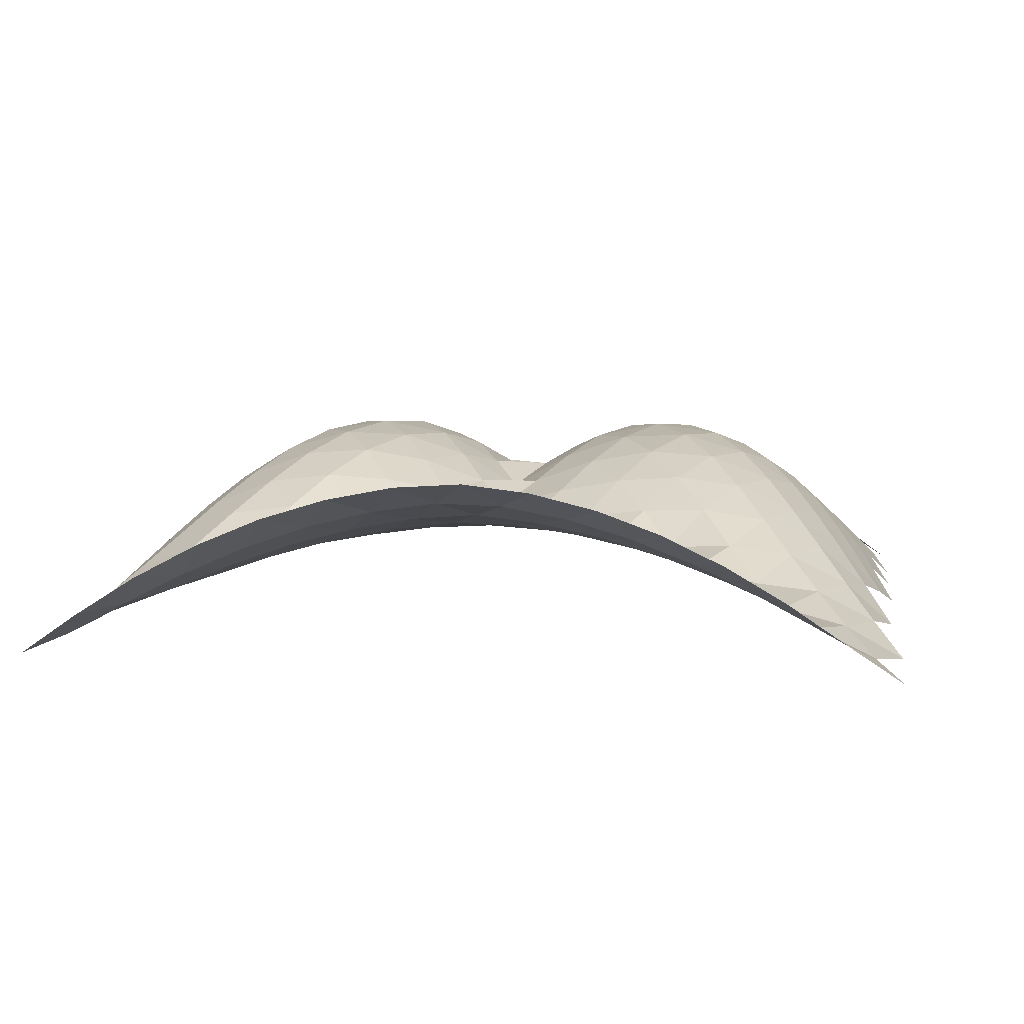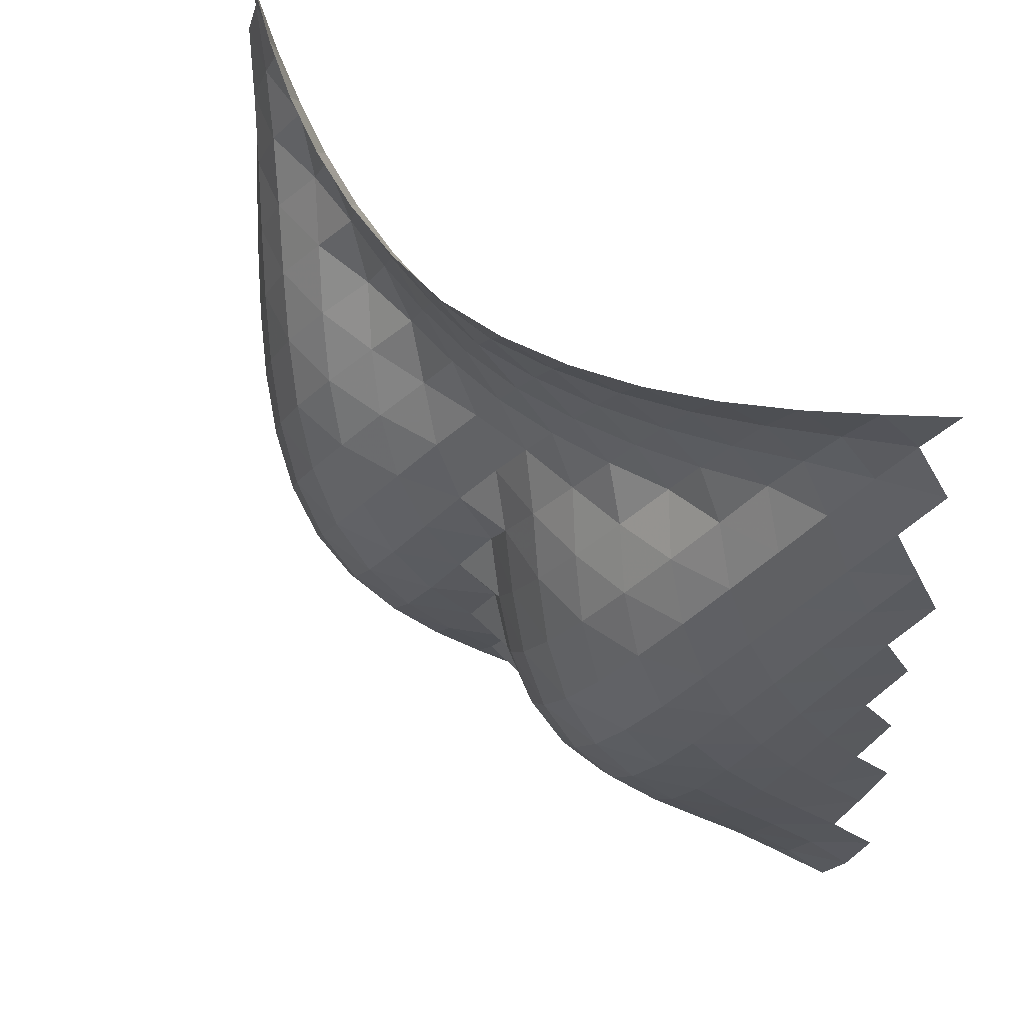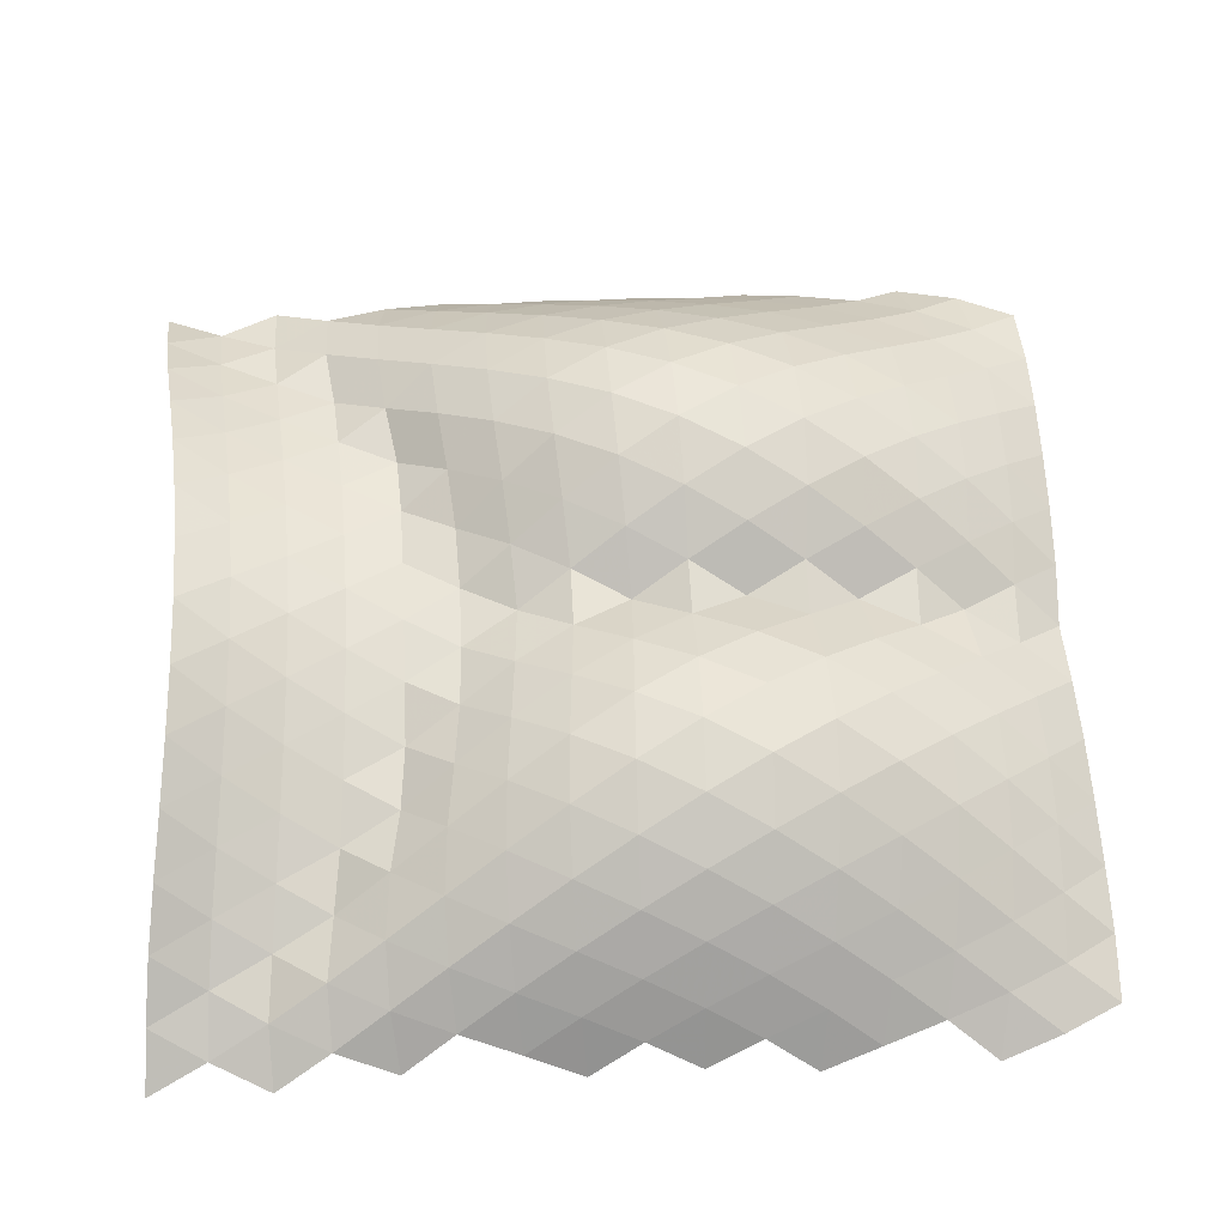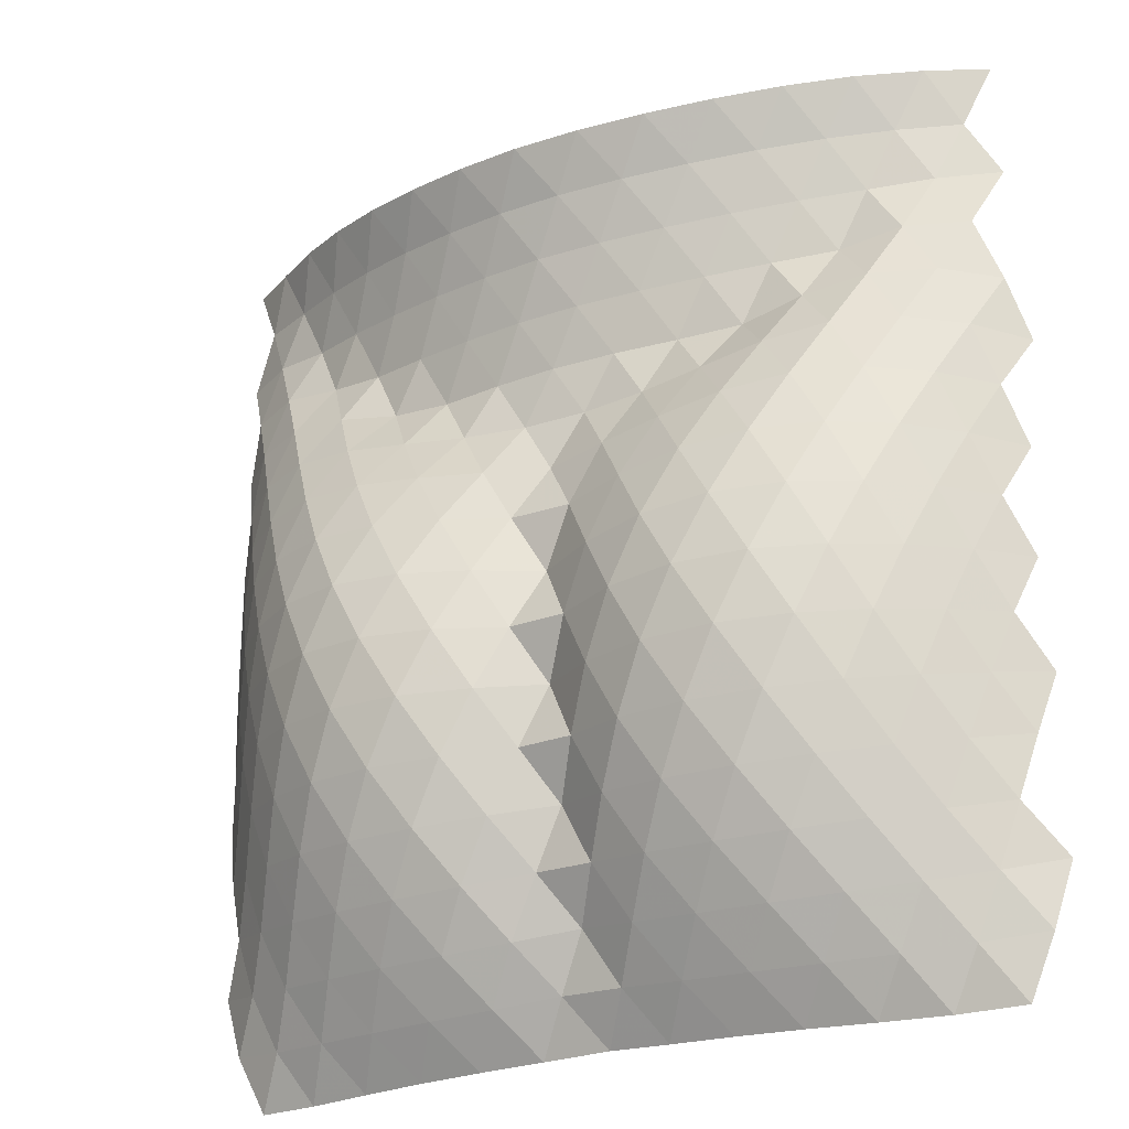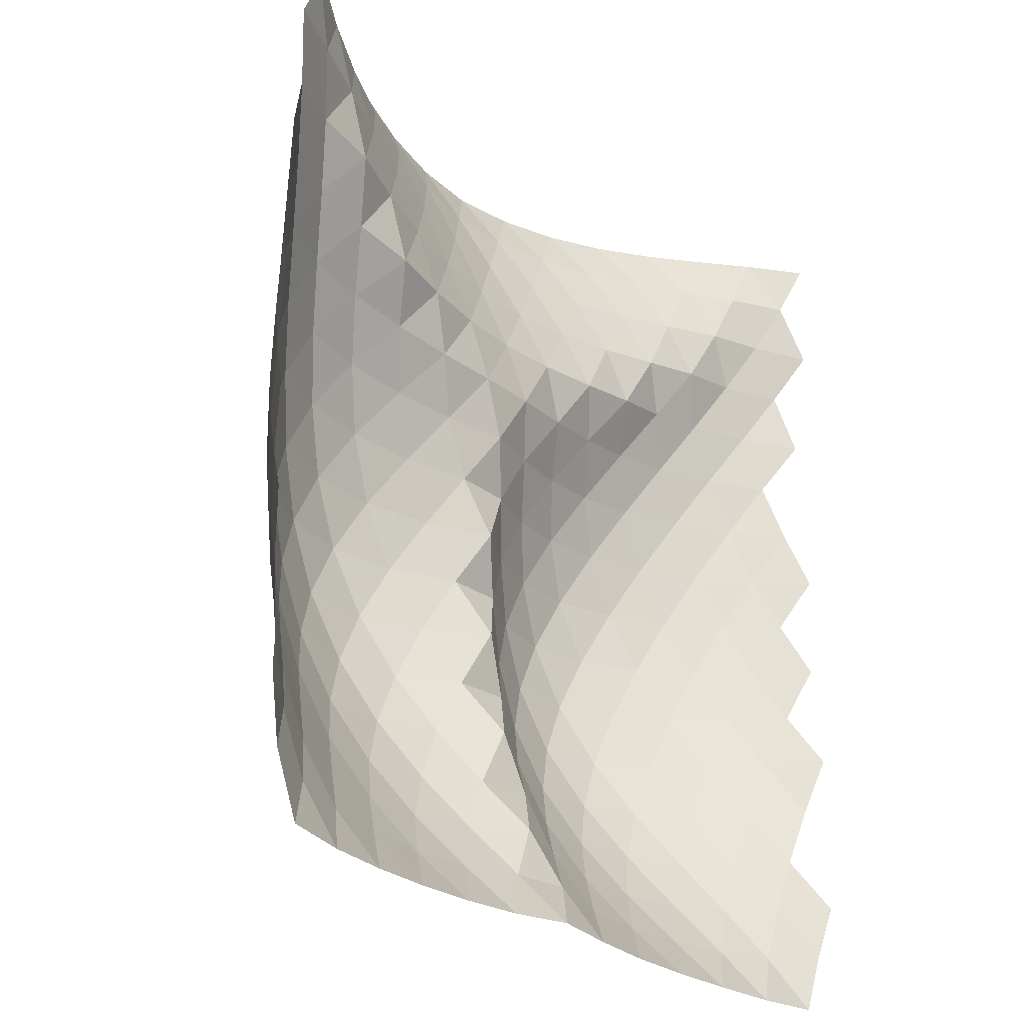
<metadata>
{"format":"obj","ext":"obj","renderer":"f3d","projection":"perspective","resolution":1024,"background":"white","views":[{"elev":7.5,"azim":8.3,"up":"+Y"},{"elev":56.2,"azim":-138.2,"up":"+Z"},{"elev":61.8,"azim":87.8,"up":"+Y"},{"elev":-23.2,"azim":-150.5,"up":"+Z"},{"elev":-24.6,"azim":-51.2,"up":"+Z"}]}
</metadata>
<code>
v -0.05752 0.08471 0.08159
v 0.003844 0.06181 -0.03636
v -0.1218 0.1345 -0.0299
v 0.0691 0.08582 0.07949
v 0.06153 0.1019 -0.1526
v 0.1291 0.1337 -0.03467
v -0.05793 0.1062 -0.1504
v -0.1898 0.1319 0.09294
v -0.2586 0.1799 -0.02091
v -0.2574 0.0986 0.2122
v -0.3277 0.1555 0.1054
v -0.1236 0.074 0.1993
v 0.007941 0.04044 0.1898
v 0.1395 0.07702 0.1956
v 0.07664 0.02261 0.3015
v -0.05629 0.02114 0.3034
v 0.1915 0.1716 -0.1554
v 0.1215 0.133 -0.2744
v 0.259 0.1857 -0.2816
v 0.3343 0.2021 -0.1557
v 0.2656 0.181 -0.0307
v 0.2013 0.1345 0.08632
v 0.3394 0.1597 0.09389
v 0.2734 0.1037 0.2044
v 0.000183 0.0553 -0.264
v -0.061 0.08433 -0.3842
v 0.0569 0.07436 -0.3847
v -0.1224 0.1396 -0.2702
v -0.1888 0.1742 -0.148
v -0.332 0.2022 -0.1429
v -0.2612 0.1893 -0.2717
v -0.393 0.1088 0.227
v -0.3213 0.04343 0.3249
v -0.4538 0.04912 0.3435
v -0.528 0.09317 0.2382
v -0.4669 0.1468 0.1152
v -0.4015 0.1859 -0.01238
v -0.5376 0.1468 -0.006165
v -0.4742 0.1792 -0.1362
v -0.1891 0.03125 0.3104
v -0.1208 0.01772 0.4175
v -0.2522 -0.000441 0.4221
v 0.01235 0.02475 0.4147
v 0.08124 0.04233 0.5271
v -0.05227 0.04426 0.5289
v 0.1453 0.0157 0.4133
v 0.2093 0.03578 0.3054
v 0.3417 0.05073 0.3164
v 0.2765 -0.004028 0.4138
v 0.4045 0.1886 -0.2829
v 0.477 0.1813 -0.1543
v 0.4719 0.1447 -0.4056
v 0.5407 0.1431 -0.2788
v 0.3299 0.1675 -0.4073
v 0.1868 0.1423 -0.3998
v 0.119 0.08063 -0.5086
v 0.2568 0.1215 -0.5229
v 0.4087 0.1887 -0.02744
v 0.545 0.15 -0.02625
v 0.4788 0.1509 0.09843
v 0.4093 0.115 0.2144
v 0.5445 0.09822 0.22
v 0.4747 0.05711 0.3302
v -0.003545 0.01739 -0.4898
v -0.1284 0.09071 -0.5063
v -0.06735 0.02169 -0.6105
v 0.05496 0.009427 -0.609
v -0.1927 0.1495 -0.3936
v -0.3367 0.1707 -0.395
v -0.2676 0.1279 -0.5145
v -0.4067 0.1889 -0.2674
v -0.5415 0.1403 -0.258
v -0.4777 0.1439 -0.3874
v -0.586 0.03355 0.3572
v -0.6537 0.04213 0.242
v -0.6422 -0.02682 0.4736
v -0.7091 -0.01806 0.3603
v -0.5115 -0.01545 0.4563
v -0.3816 -0.02329 0.432
v -0.315 0.002724 0.5431
v -0.4425 -0.03232 0.555
v -0.5968 0.09856 0.12
v -0.7093 0.02004 0.1217
v -0.6561 0.07273 -0.001279
v -0.6009 0.1149 -0.1283
v -0.7089 0.02693 -0.1199
v -0.6585 0.06251 -0.2461
v -0.1848 0.02883 0.5344
v -0.1171 0.06684 0.6427
v -0.249 0.04308 0.6515
v 0.01672 0.07716 0.6376
v 0.1502 0.06238 0.6397
v 0.08664 0.1102 0.7459
v -0.04879 0.1139 0.7468
v 0.2134 0.0245 0.5289
v 0.3432 -0.003441 0.5335
v 0.2815 0.03562 0.645
v 0.4062 -0.01353 0.4236
v 0.5368 -0.005513 0.4427
v 0.4703 -0.03968 0.5411
v 0.6002 0.08533 -0.3974
v 0.5355 0.08196 -0.5211
v 0.6583 0.01756 -0.51
v 0.7128 0.004486 -0.3863
v 0.6593 0.06695 -0.2715
v 0.6045 0.1183 -0.1511
v 0.7134 0.03115 -0.147
v 0.6636 0.07585 -0.02596
v 0.3996 0.1202 -0.5266
v 0.3271 0.07288 -0.6382
v 0.466 0.05455 -0.6379
v 0.1869 0.05872 -0.6287
v 0.1198 -0.01244 -0.7267
v 0.2564 0.01002 -0.7401
v 0.6084 0.1018 0.09812
v 0.7197 0.02192 0.09511
v 0.6688 0.04417 0.2182
v 0.6069 0.03865 0.3376
v 0.7276 -0.01773 0.3344
v 0.6674 -0.02208 0.4524
v -0.007869 -0.05077 -0.7088
v -0.07537 -0.07603 -0.8218
v 0.05396 -0.08535 -0.8201
v -0.1377 -0.002803 -0.7257
v -0.2014 0.06729 -0.6243
v -0.3422 0.07783 -0.6274
v -0.2752 0.01669 -0.7331
v -0.4103 0.1223 -0.5118
v -0.5445 0.08042 -0.5005
v -0.4802 0.05615 -0.6211
v -0.6041 0.08177 -0.3741
v -0.7143 -0.001145 -0.3584
v -0.6648 0.01302 -0.4843
v -0.7643 -0.07767 0.4764
v -0.6972 -0.08326 0.5894
v -0.8193 -0.1335 0.5922
v -0.8658 -0.1626 0.4689
v -0.8134 -0.1007 0.3558
v -0.7613 -0.03896 0.2405
v -0.8521 -0.1367 0.2347
v -0.8044 -0.07602 0.1211
v -0.5674 -0.07443 0.5692
v -0.504 -0.03514 0.6783
v -0.6272 -0.08589 0.6932
v -0.378 0.008502 0.6637
v -0.3146 0.0625 0.7672
v -0.4427 0.01886 0.7826
v -0.7571 -0.0204 0.00283
v -0.8445 -0.1231 0.005157
v -0.8023 -0.07235 -0.1119
v -0.7594 -0.03081 -0.2336
v -0.8481 -0.1319 -0.2212
v -0.8109 -0.09531 -0.3418
v -0.1831 0.0948 0.7551
v -0.1166 0.1577 0.8529
v -0.2525 0.1318 0.8631
v 0.0215 0.1661 0.8479
v 0.159 0.1506 0.851
v 0.2203 0.08683 0.7512
v 0.3509 0.05075 0.76
v 0.2935 0.1193 0.8589
v 0.4099 -0.00122 0.6532
v 0.5352 -0.04642 0.6632
v 0.4778 0.004106 0.7715
v 0.5966 -0.06691 0.5544
v 0.727 -0.07922 0.5665
v 0.658 -0.09754 0.673
v 0.7678 -0.06292 -0.4959
v 0.8117 -0.0882 -0.3736
v 0.8266 -0.13 -0.6013
v 0.8654 -0.1534 -0.4787
v 0.7174 -0.05311 -0.618
v 0.5971 0.01037 -0.6305
v 0.5296 -0.01937 -0.7432
v 0.6586 -0.06248 -0.736
v 0.7618 -0.0252 -0.263
v 0.852 -0.1255 -0.2541
v 0.8076 -0.06766 -0.1428
v 0.7645 -0.01725 -0.02601
v 0.8521 -0.1198 -0.02731
v 0.8142 -0.0745 0.0903
v 0.3946 0.006287 -0.7449
v 0.3233 -0.05679 -0.842
v 0.4587 -0.06885 -0.8453
v 0.1873 -0.06111 -0.8345
v 0.1194 -0.1344 -0.9252
v 0.2529 -0.1281 -0.9318
v 0.7745 -0.03895 0.2117
v 0.8636 -0.1374 0.2014
v 0.8287 -0.1034 0.3243
v 0.7858 -0.08019 0.4479
v 0.8831 -0.1688 0.4339
v 0.8439 -0.14 0.5607
v -0.01276 -0.1465 -0.9168
v -0.1454 -0.1284 -0.923
v -0.2098 -0.054 -0.8305
v -0.346 -0.05095 -0.8329
v -0.2791 -0.122 -0.9254
v -0.4133 0.0104 -0.7321
v -0.5474 -0.01785 -0.7245
v -0.4812 -0.06427 -0.8311
v -0.6092 0.008361 -0.6077
v -0.7265 -0.05867 -0.5897
v -0.6742 -0.06471 -0.7111
v -0.7712 -0.07003 -0.4654
v -0.8655 -0.1626 -0.4441
v -0.8317 -0.1389 -0.5678
v -0.7508 -0.1326 0.7063
v -0.688 -0.09598 0.8152
v -0.8066 -0.1606 0.8267
v -0.873 -0.1828 0.7105
v -0.9004 -0.2002 0.3441
v -0.8871 -0.1807 0.1167
v -0.5671 -0.03468 0.7996
v -0.5121 0.03875 0.8966
v -0.6356 -0.02645 0.9164
v -0.3844 0.09191 0.8779
v -0.8848 -0.1778 -0.1055
v -0.8968 -0.1959 -0.3241
v 0.4239 0.07405 0.8711
v 0.5498 0.01652 0.8859
v 0.6011 -0.05138 0.7836
v 0.7214 -0.113 0.7935
v 0.6706 -0.05138 0.9006
v 0.7854 -0.1301 0.6813
v 0.9004 -0.195 0.676
v 0.8421 -0.1717 0.7987
v 0.8999 -0.1876 -0.3591
v 0.7797 -0.1204 -0.7234
v 0.8914 -0.1907 -0.7043
v 0.7215 -0.1301 -0.8406
v 0.8465 -0.1766 -0.8293
v 0.5917 -0.09413 -0.8452
v 0.5194 -0.1456 -0.9425
v 0.6527 -0.1638 -0.9473
v 0.891 -0.1726 -0.1395
v 0.8963 -0.1792 0.08223
v 0.3863 -0.1326 -0.937
v -0.4129 -0.1262 -0.9269
v -0.5464 -0.1394 -0.9279
v -0.6135 -0.09183 -0.8251
v -0.7411 -0.1318 -0.8135
v -0.6794 -0.159 -0.9263
v -0.7916 -0.1271 -0.6922
v -0.8983 -0.2022 -0.6666
v -0.8621 -0.1849 -0.7946
v -0.7526 -0.1014 0.9341
v -0.8634 -0.1799 0.9473
v 0.786 -0.1264 0.9118
v 0.8991 -0.1996 0.9185
v 0.7861 -0.1847 -0.9473
v -0.811 -0.1845 -0.9179
f 1 2 3
f 4 2 1
f 5 2 6
f 6 2 4
f 7 2 5
f 3 2 7
f 3 8 1
f 9 8 3
f 10 8 11
f 11 8 9
f 12 8 10
f 1 8 12
f 1 13 4
f 4 13 14
f 15 13 16
f 14 13 15
f 16 13 12
f 12 13 1
f 6 17 5
f 5 17 18
f 19 17 20
f 18 17 19
f 20 17 21
f 21 17 6
f 4 22 6
f 14 22 4
f 23 22 24
f 24 22 14
f 21 22 23
f 6 22 21
f 5 25 7
f 18 25 5
f 26 25 27
f 27 25 18
f 28 25 26
f 7 25 28
f 7 29 3
f 3 29 9
f 30 29 31
f 9 29 30
f 31 29 28
f 28 29 7
f 11 32 10
f 10 32 33
f 34 32 35
f 33 32 34
f 35 32 36
f 36 32 11
f 9 37 11
f 30 37 9
f 38 37 39
f 39 37 30
f 36 37 38
f 11 37 36
f 10 40 12
f 33 40 10
f 41 40 42
f 42 40 33
f 16 40 41
f 12 40 16
f 16 43 15
f 41 43 16
f 44 43 45
f 45 43 41
f 46 43 44
f 15 43 46
f 15 47 14
f 14 47 24
f 48 47 49
f 24 47 48
f 49 47 46
f 46 47 15
f 20 50 19
f 51 50 20
f 52 50 53
f 53 50 51
f 54 50 52
f 19 50 54
f 19 55 18
f 18 55 27
f 56 55 57
f 27 55 56
f 57 55 54
f 54 55 19
f 21 58 20
f 20 58 51
f 59 58 60
f 51 58 59
f 60 58 23
f 23 58 21
f 24 61 23
f 23 61 60
f 62 61 63
f 60 61 62
f 63 61 48
f 48 61 24
f 27 64 26
f 26 64 65
f 66 64 67
f 65 64 66
f 67 64 56
f 56 64 27
f 26 68 28
f 65 68 26
f 69 68 70
f 70 68 65
f 31 68 69
f 28 68 31
f 31 71 30
f 69 71 31
f 72 71 73
f 73 71 69
f 39 71 72
f 30 71 39
f 35 74 34
f 75 74 35
f 76 74 77
f 77 74 75
f 78 74 76
f 34 74 78
f 34 79 33
f 33 79 42
f 80 79 81
f 42 79 80
f 81 79 78
f 78 79 34
f 36 82 35
f 35 82 75
f 83 82 84
f 75 82 83
f 84 82 38
f 38 82 36
f 39 85 38
f 38 85 84
f 86 85 87
f 84 85 86
f 87 85 72
f 72 85 39
f 42 88 41
f 41 88 45
f 89 88 90
f 45 88 89
f 90 88 80
f 80 88 42
f 45 91 44
f 44 91 92
f 93 91 94
f 92 91 93
f 94 91 89
f 89 91 45
f 44 95 46
f 92 95 44
f 96 95 97
f 97 95 92
f 49 95 96
f 46 95 49
f 49 98 48
f 96 98 49
f 99 98 100
f 100 98 96
f 63 98 99
f 48 98 63
f 53 101 52
f 52 101 102
f 103 101 104
f 102 101 103
f 104 101 105
f 105 101 53
f 51 106 53
f 59 106 51
f 107 106 108
f 108 106 59
f 105 106 107
f 53 106 105
f 52 109 54
f 102 109 52
f 110 109 111
f 111 109 102
f 57 109 110
f 54 109 57
f 57 112 56
f 110 112 57
f 113 112 114
f 114 112 110
f 67 112 113
f 56 112 67
f 60 115 59
f 62 115 60
f 116 115 117
f 117 115 62
f 108 115 116
f 59 115 108
f 63 118 62
f 99 118 63
f 119 118 120
f 120 118 99
f 117 118 119
f 62 118 117
f 67 121 66
f 113 121 67
f 122 121 123
f 123 121 113
f 124 121 122
f 66 121 124
f 66 125 65
f 65 125 70
f 126 125 127
f 70 125 126
f 127 125 124
f 124 125 66
f 70 128 69
f 69 128 73
f 129 128 130
f 73 128 129
f 130 128 126
f 126 128 70
f 73 131 72
f 72 131 87
f 132 131 133
f 87 131 132
f 133 131 129
f 129 131 73
f 77 134 76
f 76 134 135
f 136 134 137
f 135 134 136
f 137 134 138
f 138 134 77
f 75 139 77
f 83 139 75
f 140 139 141
f 141 139 83
f 138 139 140
f 77 139 138
f 76 142 78
f 135 142 76
f 143 142 144
f 144 142 135
f 81 142 143
f 78 142 81
f 81 145 80
f 143 145 81
f 146 145 147
f 147 145 143
f 90 145 146
f 80 145 90
f 84 148 83
f 86 148 84
f 149 148 150
f 150 148 86
f 141 148 149
f 83 148 141
f 87 151 86
f 132 151 87
f 152 151 153
f 153 151 132
f 150 151 152
f 86 151 150
f 90 154 89
f 146 154 90
f 155 154 156
f 156 154 146
f 94 154 155
f 89 154 94
f 94 157 93
f 155 157 94
f 93 157 158
f 93 159 92
f 92 159 97
f 160 159 161
f 97 159 160
f 161 159 158
f 158 159 93
f 97 162 96
f 96 162 100
f 163 162 164
f 100 162 163
f 164 162 160
f 160 162 97
f 100 165 99
f 99 165 120
f 166 165 167
f 120 165 166
f 167 165 163
f 163 165 100
f 104 168 103
f 169 168 104
f 170 168 171
f 171 168 169
f 172 168 170
f 103 168 172
f 103 173 102
f 102 173 111
f 174 173 175
f 111 173 174
f 175 173 172
f 172 173 103
f 105 176 104
f 104 176 169
f 177 176 178
f 169 176 177
f 178 176 107
f 107 176 105
f 108 179 107
f 107 179 178
f 180 179 181
f 178 179 180
f 181 179 116
f 116 179 108
f 111 182 110
f 110 182 114
f 183 182 184
f 114 182 183
f 184 182 174
f 174 182 111
f 114 185 113
f 113 185 123
f 186 185 187
f 123 185 186
f 187 185 183
f 183 185 114
f 117 188 116
f 116 188 181
f 189 188 190
f 181 188 189
f 190 188 119
f 119 188 117
f 120 191 119
f 119 191 190
f 192 191 193
f 190 191 192
f 193 191 166
f 166 191 120
f 123 194 122
f 122 194 195
f 186 194 123
f 122 196 124
f 195 196 122
f 197 196 198
f 198 196 195
f 127 196 197
f 124 196 127
f 127 199 126
f 197 199 127
f 200 199 201
f 201 199 197
f 130 199 200
f 126 199 130
f 130 202 129
f 200 202 130
f 203 202 204
f 204 202 200
f 133 202 203
f 129 202 133
f 133 205 132
f 203 205 133
f 206 205 207
f 207 205 203
f 153 205 206
f 132 205 153
f 136 208 135
f 135 208 144
f 209 208 210
f 144 208 209
f 210 208 211
f 211 208 136
f 138 212 137
f 140 212 138
f 141 213 140
f 149 213 141
f 144 214 143
f 143 214 147
f 215 214 216
f 147 214 215
f 216 214 209
f 209 214 144
f 147 217 146
f 146 217 156
f 215 217 147
f 150 218 149
f 152 218 150
f 153 219 152
f 206 219 153
f 161 220 160
f 164 220 221
f 160 220 164
f 164 222 163
f 221 222 164
f 223 222 224
f 224 222 221
f 167 222 223
f 163 222 167
f 167 225 166
f 223 225 167
f 226 225 227
f 227 225 223
f 193 225 226
f 166 225 193
f 169 228 171
f 177 228 169
f 170 229 172
f 230 229 170
f 231 229 232
f 232 229 230
f 175 229 231
f 172 229 175
f 175 233 174
f 231 233 175
f 234 233 235
f 235 233 231
f 184 233 234
f 174 233 184
f 178 236 177
f 180 236 178
f 181 237 180
f 189 237 181
f 184 238 183
f 234 238 184
f 183 238 187
f 198 239 197
f 197 239 201
f 201 239 240
f 201 241 200
f 200 241 204
f 242 241 243
f 204 241 242
f 243 241 240
f 240 241 201
f 204 244 203
f 203 244 207
f 245 244 246
f 207 244 245
f 246 244 242
f 242 244 204
f 210 247 209
f 248 247 210
f 209 247 216
f 224 249 223
f 223 249 227
f 227 249 250
f 232 251 231
f 231 251 235
f 243 252 242
f 242 252 246

</code>
